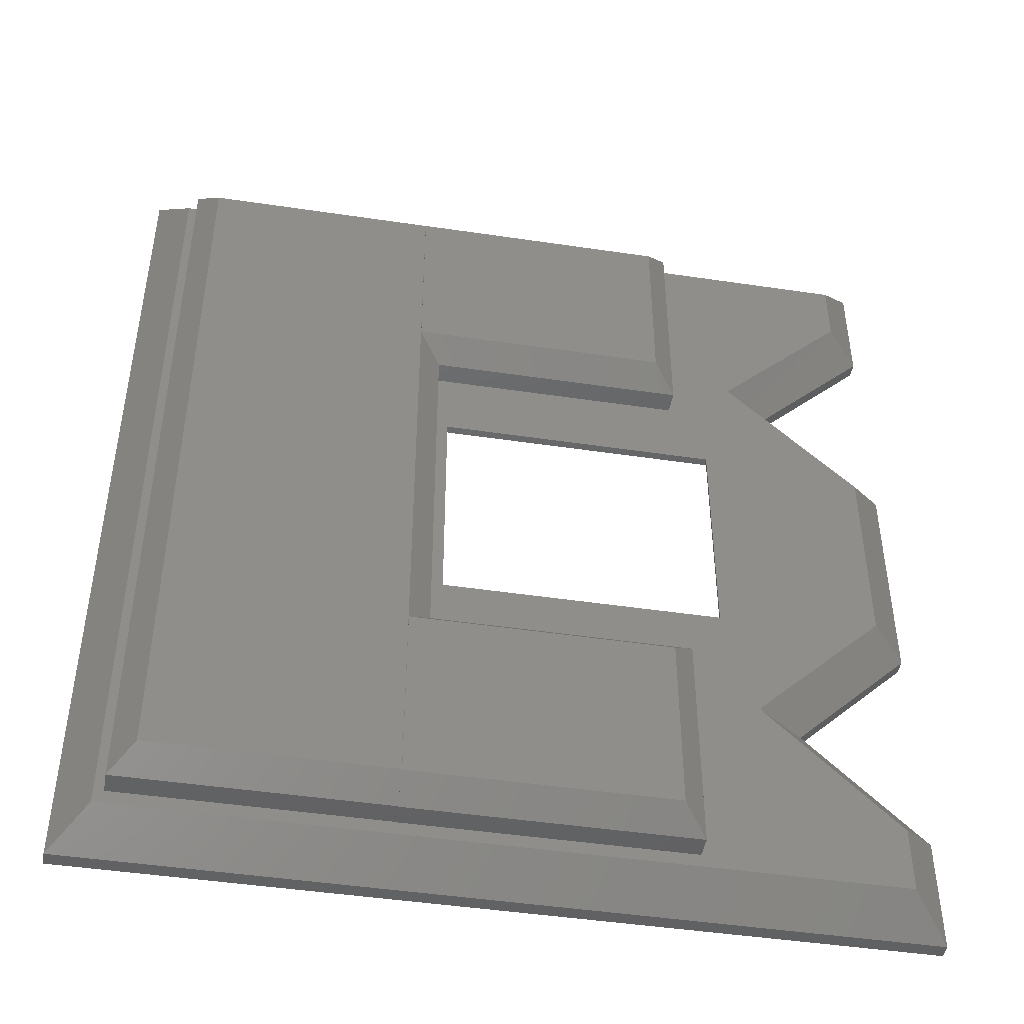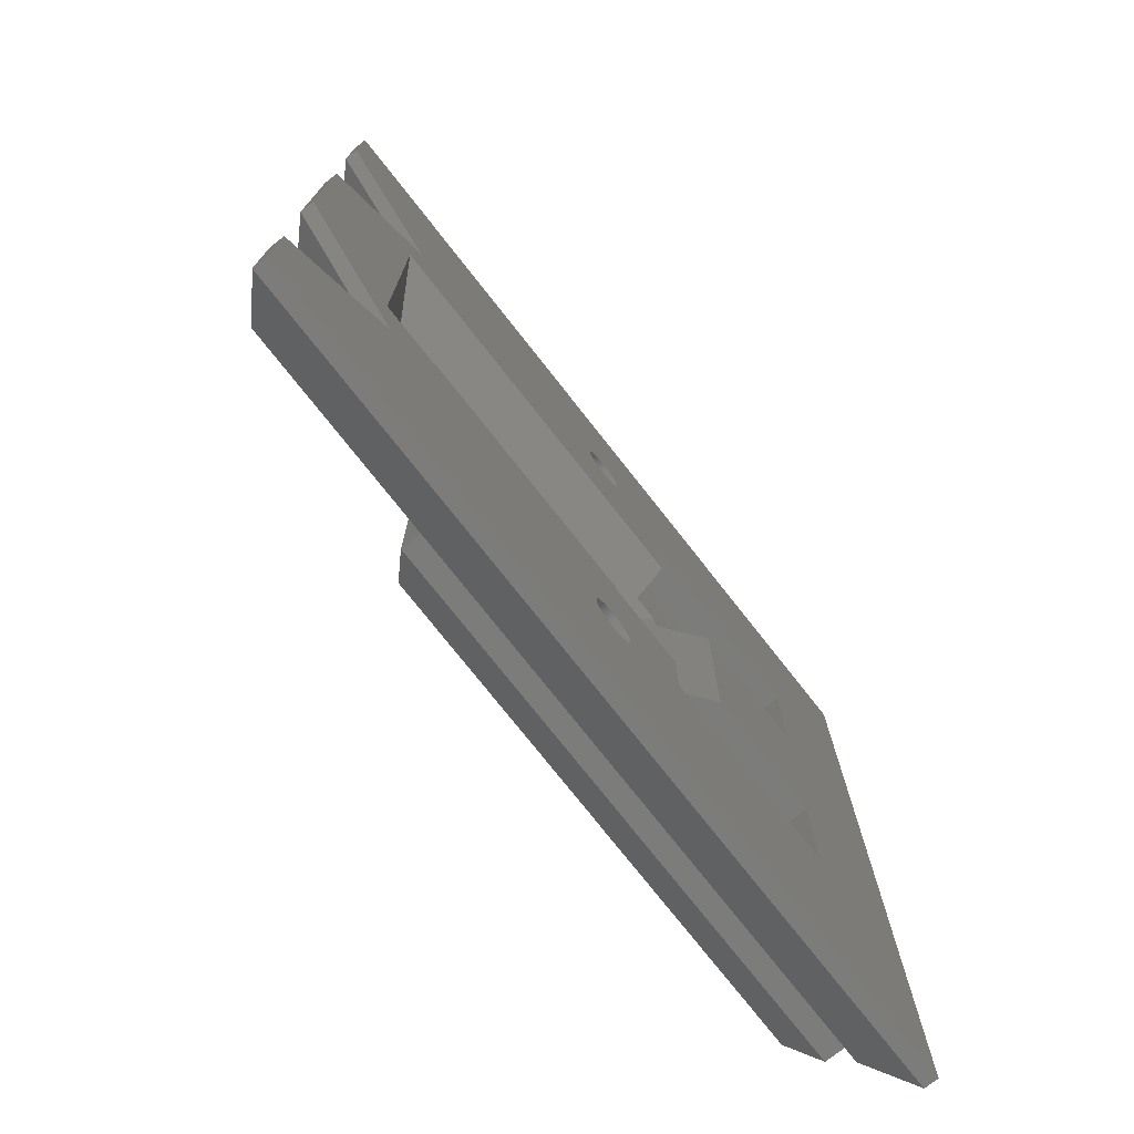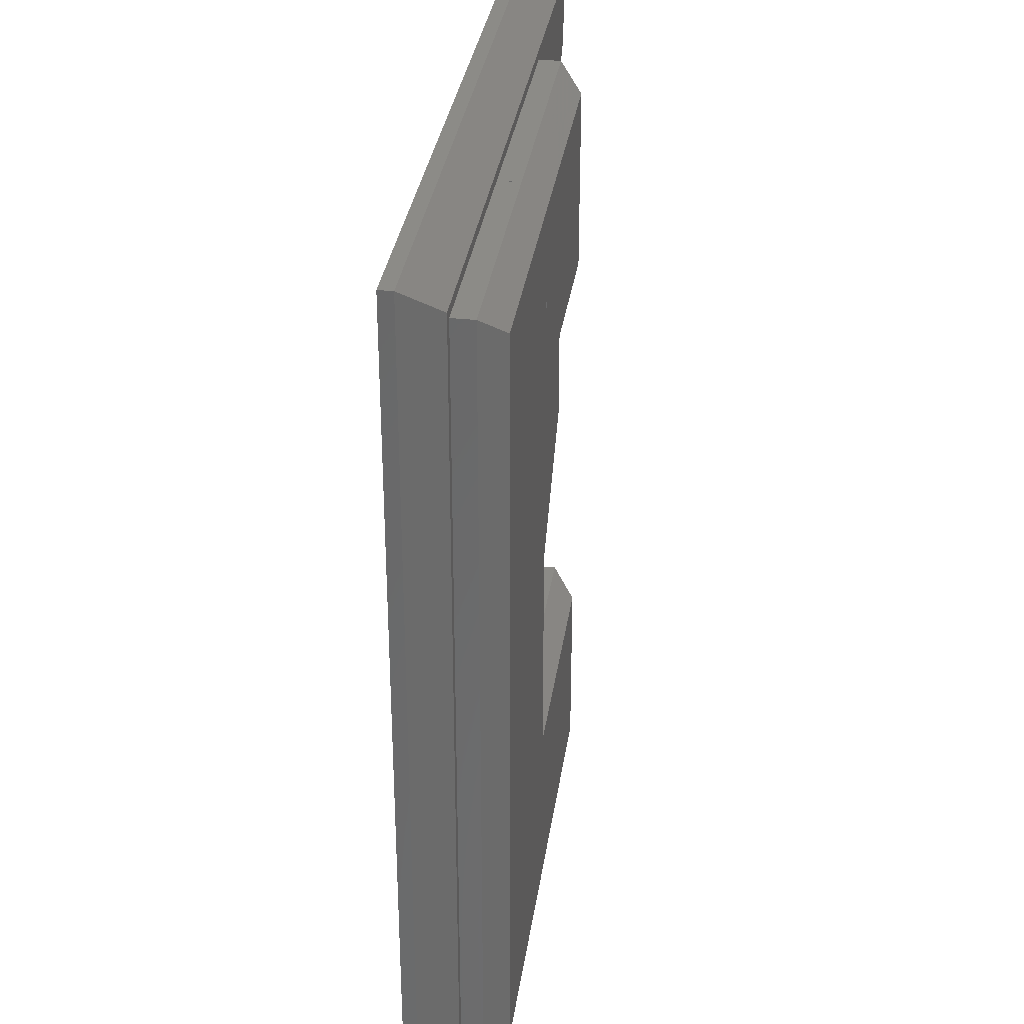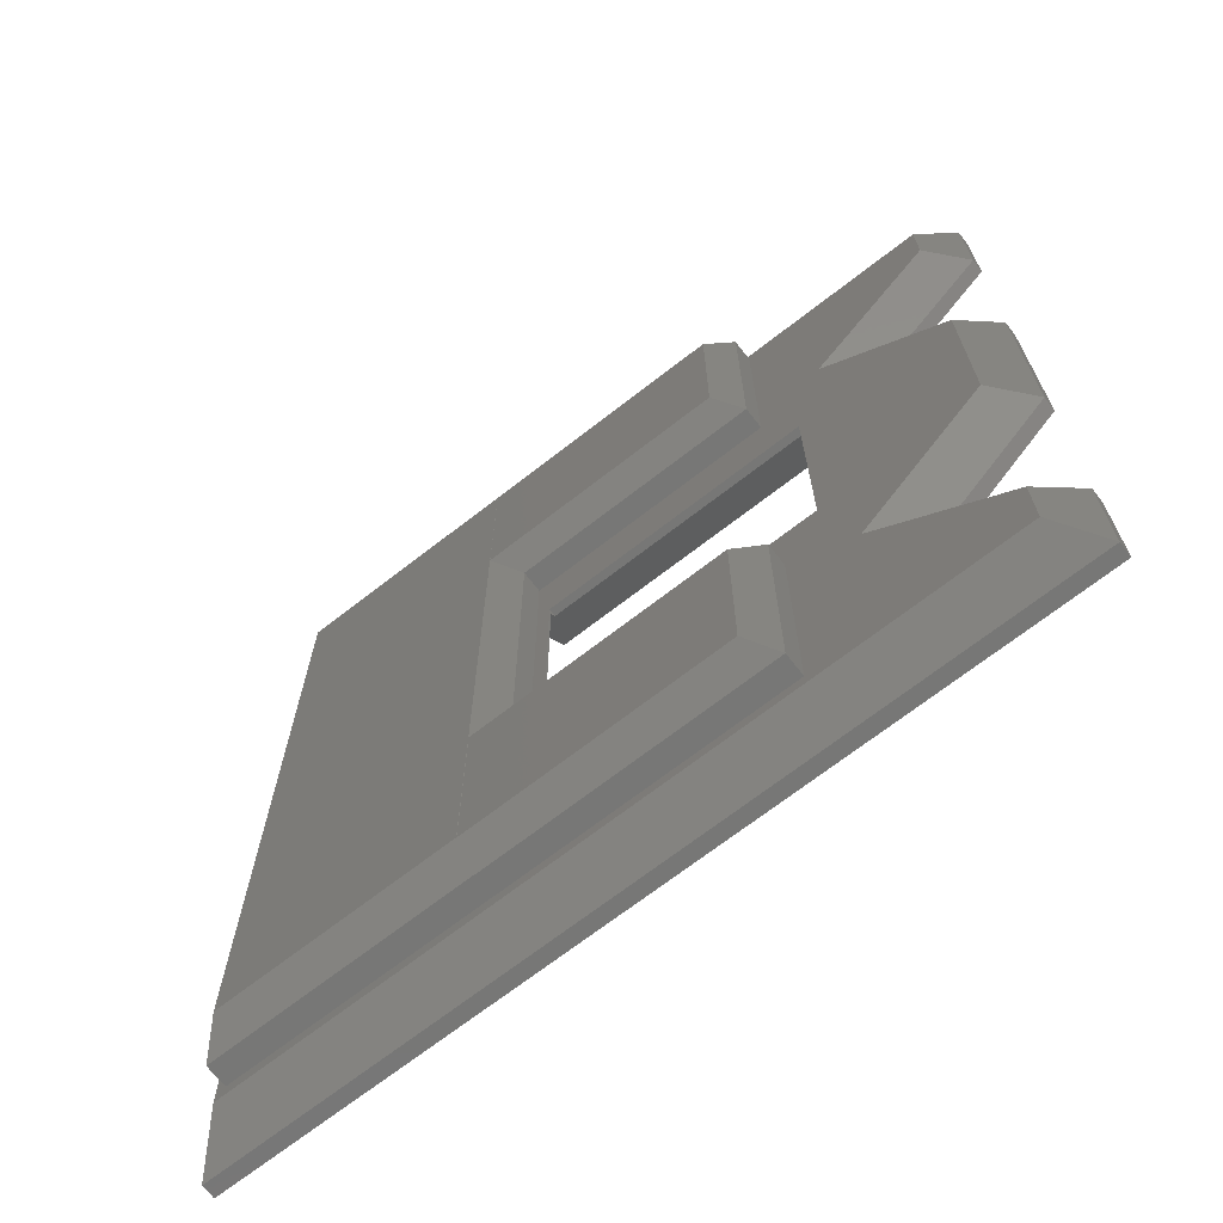
<metadata>
{"format":"stl","ext":"stl","renderer":"f3d","projection":"perspective","resolution":1024,"background":"white","views":[{"elev":-46.1,"azim":-9.7,"up":"+Y"},{"elev":-75.6,"azim":128.2,"up":"+Y"},{"elev":33.3,"azim":-81.8,"up":"+Y"},{"elev":-69.5,"azim":37.9,"up":"+Y"}]}
</metadata>
<code>
# stl→obj: 297 verts, 608 faces
v -109.5 83.38 8.4
v -109.5 83.38 9.352
v -109.5 73.38 8.4
v -109.5 73.38 9.352
v -121.5 83.38 8.4
v -121.5 83.38 9.352
v -121.5 83.37 8.4
v -121.5 83.37 9.351
v -121.5 82.38 10.34
v -121.5 82.38 10.35
v -121.5 74.38 10.35
v -121.5 74.37 10.34
v -110.5 74.38 10.35
v -120.5 73.38 9.352
v -110.5 82.38 10.35
v -120.5 73.38 8.4
v -120.5 73.38 9.351
v -120.5 57.36 8.4
v -120.5 57.36 9.343
v -120.5 57.35 9.351
v -121.5 56.36 10.34
v -121.5 48.37 10.35
v -121.5 82.37 10.35
v -121.5 48.36 10.34
v -109.5 57.36 9.343
v -110.5 56.36 10.34
v -121.5 47.37 9.351
v -121.5 47.36 9.343
v -121.5 47.37 8.4
v -121.5 47.36 8.4
v -109.5 47.36 9.343
v -110.5 48.36 10.34
v -109.5 57.36 8.4
v -109.5 47.36 8.4
v -119.9 70.28 8.4
v -107.9 70.28 8.4
v -106.5 75.26 8.4
v -100.9 69.68 8.4
v -100.9 60.92 8.4
v -107.9 60.28 8.4
v -106.5 55.34 8.4
v -106.5 55.26 8.4
v -100.9 49.68 8.4
v -100.9 46.8 8.4
v -132.9 46.8 8.4
v -132.5 47.37 8.4
v -132.9 83.8 8.4
v -132.5 83.37 8.4
v -119.9 60.28 8.4
v -100.9 83.8 8.4
v -100.9 80.92 8.4
v -106.5 75.34 8.4
v -132.5 83.37 9.351
v -132.5 47.37 9.351
v -131.5 82.37 10.35
v -131.5 48.37 10.35
v -107.9 70.28 8.05
v -119.9 70.28 8.05
v -107.9 60.28 8.05
v -107.9 60.56 8.3
v -107.9 69.99 8.3
v -122.1 59.88 7.7
v -119.9 60.28 8.05
v -120.9 59.88 7.7
v -120.9 58.28 6.3
v -103.9 58.28 6.3
v -105.9 60.56 8.3
v -121.3 60.56 8.3
v -119.9 60.56 8.3
v -119.9 69.99 8.3
v -105.9 69.99 8.3
v -121.3 69.99 8.3
v -122.1 60.85 7.7
v -122.1 69.75 7.7
v -122.1 70.68 7.7
v -123.9 60.85 6.3
v -123.9 69.75 6.3
v -103.9 72.28 6.3
v -120.9 70.68 7.7
v -120.9 72.28 6.3
v -128 60.85 7.7
v -128 55.35 7.7
v -120.9 55.35 7.7
v -129.4 55.35 7.7
v -120.9 55.35 6.3
v -128 69.75 7.7
v -128 69.75 6.3
v -120.9 75.25 7.7
v -120.9 75.25 6.3
v -128 75.24 7.7
v -129.4 75.25 7.7
v -129.4 75.24 7.7
v -129.4 75.25 6.3
v -129.4 75.24 6.3
v -128 75.24 7.8
v -128 69.74 7.8
v -128 69.74 6.3
v -128 60.85 6.3
v -129.4 60.85 6.3
v -129.4 69.74 6.3
v -134.4 45.3 6.3
v -134.4 85.3 6.3
v -129.4 55.35 6.3
v -117.5 53.94 6.3
v -117.6 53.86 6.3
v -117.7 53.76 6.3
v -116.5 53.94 6.3
v -116.6 54.01 6.3
v -116.8 54.05 6.3
v -99.42 60.3 6.3
v -104.4 55.3 6.3
v -116.2 53.64 6.3
v -116.1 53.51 6.3
v -116 53.37 6.3
v -116 53.22 6.3
v -116 53.08 6.3
v -116 52.93 6.3
v -116 52.78 6.3
v -116.1 52.64 6.3
v -116.2 52.51 6.3
v -99.42 45.3 6.3
v -116.3 52.4 6.3
v -116.4 52.29 6.3
v -116.5 52.21 6.3
v -116.6 52.14 6.3
v -116.8 52.1 6.3
v -116.9 52.08 6.3
v -117.1 52.08 6.3
v -117.2 52.1 6.3
v -117.4 52.14 6.3
v -117.5 52.21 6.3
v -117.6 52.29 6.3
v -117.7 52.4 6.3
v -117.8 52.51 6.3
v -117.9 52.64 6.3
v -118 52.78 6.3
v -118 52.93 6.3
v -118 53.08 6.3
v -118 53.22 6.3
v -118 53.37 6.3
v -117.9 53.51 6.3
v -117.8 53.64 6.3
v -116.5 77.21 6.3
v -116.4 77.29 6.3
v -116.3 77.4 6.3
v -117.4 77.14 6.3
v -117.2 77.1 6.3
v -117.1 77.08 6.3
v -117.9 78.51 6.3
v -118 78.37 6.3
v -118 78.22 6.3
v -117.8 78.64 6.3
v -117.7 78.76 6.3
v -117.6 78.86 6.3
v -117.5 78.94 6.3
v -117.4 79.01 6.3
v -117.2 79.05 6.3
v -117.1 79.07 6.3
v -116.9 79.07 6.3
v -99.42 85.3 6.3
v -116.8 79.05 6.3
v -116.6 79.01 6.3
v -116.5 78.94 6.3
v -116.4 78.86 6.3
v -116.3 78.76 6.3
v -116.2 78.64 6.3
v -104.4 75.3 6.3
v -116.1 78.51 6.3
v -116 78.37 6.3
v -116 78.22 6.3
v -116 78.08 6.3
v -116 77.93 6.3
v -116 77.78 6.3
v -116.1 77.64 6.3
v -116.2 77.51 6.3
v -116.3 53.76 6.3
v -116.4 53.86 6.3
v -116.9 54.07 6.3
v -117.1 54.07 6.3
v -117.2 54.05 6.3
v -117.4 54.01 6.3
v -118 78.08 6.3
v -118 77.93 6.3
v -118 77.78 6.3
v -117.9 77.64 6.3
v -117.8 77.51 6.3
v -117.7 77.4 6.3
v -117.6 77.29 6.3
v -117.5 77.21 6.3
v -116.9 77.08 6.3
v -116.8 77.1 6.3
v -116.6 77.14 6.3
v -99.42 50.3 6.3
v -99.42 80.3 6.3
v -99.42 70.3 6.3
v -128 60.85 7.8
v -128 55.35 7.8
v -129.4 55.35 7.8
v -106.5 75.3 8.37
v -106.5 55.3 8.37
v -104.4 55.3 6.9
v -99.42 60.3 6.9
v -99.42 50.3 6.9
v -129.4 75.24 7.8
v -118 52.93 7.9
v -118 53.08 7.9
v -118 53.22 7.9
v -118 53.37 7.9
v -117.9 53.51 7.9
v -117.8 53.64 7.9
v -117.7 53.76 7.9
v -117.6 53.86 7.9
v -117.5 53.94 7.9
v -117.4 54.01 7.9
v -117.2 54.05 7.9
v -117.1 54.07 7.9
v -116.9 54.07 7.9
v -116.8 54.05 7.9
v -116.6 54.01 7.9
v -116.5 53.94 7.9
v -116.4 53.86 7.9
v -116.3 53.76 7.9
v -116.2 53.64 7.9
v -116.1 53.51 7.9
v -116 53.37 7.9
v -116 53.22 7.9
v -116 53.08 7.9
v -116 52.93 7.9
v -116 52.78 7.9
v -116.1 52.64 7.9
v -116.2 52.51 7.9
v -116.3 52.4 7.9
v -116.4 52.29 7.9
v -116.5 52.21 7.9
v -116.6 52.14 7.9
v -116.8 52.1 7.9
v -116.9 52.08 7.9
v -117.1 52.08 7.9
v -117.2 52.1 7.9
v -117.4 52.14 7.9
v -117.5 52.21 7.9
v -117.6 52.29 7.9
v -117.7 52.4 7.9
v -117.8 52.51 7.9
v -117.9 52.64 7.9
v -118 52.78 7.9
v -118 77.93 7.9
v -118 78.08 7.9
v -118 78.22 7.9
v -118 78.37 7.9
v -117.9 78.51 7.9
v -117.8 78.64 7.9
v -117.7 78.76 7.9
v -117.6 78.86 7.9
v -117.5 78.94 7.9
v -117.4 79.01 7.9
v -117.2 79.05 7.9
v -117.1 79.07 7.9
v -116.9 79.07 7.9
v -116.8 79.05 7.9
v -116.6 79.01 7.9
v -116.5 78.94 7.9
v -116.4 78.86 7.9
v -116.3 78.76 7.9
v -116.2 78.64 7.9
v -116.1 78.51 7.9
v -116 78.37 7.9
v -116 78.22 7.9
v -116 78.08 7.9
v -116 77.93 7.9
v -116 77.78 7.9
v -116.1 77.64 7.9
v -116.2 77.51 7.9
v -116.3 77.4 7.9
v -116.4 77.29 7.9
v -116.5 77.21 7.9
v -116.6 77.14 7.9
v -116.8 77.1 7.9
v -116.9 77.08 7.9
v -117.1 77.08 7.9
v -117.2 77.1 7.9
v -117.4 77.14 7.9
v -117.5 77.21 7.9
v -117.6 77.29 7.9
v -117.7 77.4 7.9
v -117.8 77.51 7.9
v -117.9 77.64 7.9
v -118 77.78 7.9
v -129.4 69.74 7.8
v -129.4 60.85 7.8
v -99.42 85.3 6.9
v -99.42 80.3 6.9
v -134.4 85.3 6.9
v -104.4 75.3 6.9
v -99.42 70.3 6.9
v -99.42 45.3 6.9
v -134.4 45.3 6.9
f 1 2 3
f 3 2 4
f 5 6 1
f 1 6 2
f 7 8 5
f 5 8 6
f 6 8 9
f 6 9 10
f 10 9 11
f 11 9 12
f 11 12 13
f 13 12 14
f 13 14 4
f 11 13 10
f 10 13 15
f 13 4 15
f 15 4 2
f 2 6 15
f 15 6 10
f 16 3 17
f 17 3 4
f 17 4 14
f 18 16 19
f 19 16 17
f 19 17 20
f 17 14 20
f 20 14 21
f 21 14 12
f 21 12 22
f 22 12 23
f 23 12 9
f 22 24 21
f 19 20 25
f 25 20 26
f 26 20 21
f 26 21 21
f 21 24 21
f 21 24 24
f 24 24 27
f 24 27 28
f 28 27 29
f 28 29 30
f 31 32 28
f 28 32 24
f 24 32 21
f 21 32 26
f 32 31 26
f 26 31 25
f 33 25 34
f 34 25 31
f 34 31 30
f 30 31 28
f 18 19 33
f 33 19 25
f 16 35 3
f 3 35 36
f 3 36 37
f 37 36 38
f 38 36 39
f 39 36 40
f 39 40 41
f 41 40 33
f 41 33 42
f 42 33 34
f 42 34 43
f 43 34 44
f 44 34 30
f 44 30 45
f 45 30 46
f 45 46 47
f 47 46 48
f 47 48 5
f 5 48 7
f 16 18 35
f 35 18 49
f 49 18 33
f 49 33 40
f 30 29 46
f 47 5 50
f 50 5 1
f 50 1 51
f 51 1 52
f 52 1 3
f 52 3 37
f 48 46 53
f 53 46 54
f 29 27 46
f 46 27 54
f 23 9 55
f 55 9 8
f 55 8 53
f 23 55 22
f 22 55 56
f 53 54 55
f 55 54 56
f 54 27 56
f 56 27 24
f 56 24 22
f 8 7 53
f 53 7 48
f 36 35 57
f 57 35 58
f 59 40 60
f 60 40 36
f 60 36 61
f 61 36 57
f 62 63 64
f 64 63 59
f 64 59 65
f 65 59 66
f 66 59 67
f 67 59 60
f 62 68 63
f 63 68 69
f 49 40 63
f 63 40 59
f 49 69 35
f 35 69 70
f 35 70 58
f 49 63 69
f 61 71 60
f 60 71 67
f 72 70 68
f 68 70 69
f 62 73 68
f 68 73 72
f 72 73 74
f 72 74 75
f 76 77 73
f 73 77 74
f 66 67 78
f 78 67 71
f 72 75 58
f 58 75 79
f 58 79 57
f 57 79 80
f 57 80 78
f 78 71 57
f 57 71 61
f 58 70 72
f 73 62 81
f 81 62 82
f 82 62 83
f 82 83 84
f 62 64 83
f 84 84 82
f 64 65 83
f 83 65 85
f 74 77 86
f 86 77 87
f 79 88 80
f 80 88 89
f 74 86 75
f 75 86 90
f 75 90 88
f 88 90 91
f 91 90 92
f 88 79 75
f 89 88 93
f 93 88 91
f 92 94 91
f 91 94 93
f 90 86 95
f 95 86 96
f 96 86 97
f 97 86 87
f 87 77 97
f 97 77 76
f 97 76 98
f 98 76 98
f 98 99 97
f 97 99 100
f 100 99 101
f 100 101 102
f 99 103 101
f 101 103 103
f 101 103 85
f 103 103 103
f 65 104 85
f 85 104 105
f 85 105 106
f 66 107 65
f 65 107 108
f 65 108 109
f 78 110 66
f 66 110 111
f 66 111 112
f 112 111 113
f 113 111 114
f 114 111 115
f 115 111 116
f 116 111 117
f 117 111 118
f 118 111 119
f 119 111 120
f 120 111 121
f 120 121 122
f 122 121 123
f 123 121 124
f 124 121 125
f 125 121 126
f 126 121 127
f 127 121 101
f 127 101 128
f 128 101 129
f 129 101 130
f 130 101 131
f 131 101 132
f 132 101 133
f 133 101 134
f 134 101 85
f 134 85 135
f 135 85 136
f 136 85 137
f 137 85 138
f 138 85 139
f 139 85 140
f 140 85 141
f 141 85 142
f 142 85 106
f 80 143 78
f 78 143 144
f 78 144 145
f 89 146 80
f 80 146 147
f 80 147 148
f 93 149 89
f 89 149 150
f 89 150 151
f 94 94 93
f 93 94 102
f 93 102 152
f 152 102 153
f 153 102 154
f 154 102 155
f 155 102 156
f 156 102 157
f 157 102 158
f 158 102 159
f 159 102 160
f 159 160 161
f 161 160 162
f 162 160 163
f 163 160 164
f 164 160 165
f 165 160 166
f 166 160 167
f 166 167 168
f 168 167 169
f 169 167 170
f 170 167 171
f 171 167 172
f 172 167 173
f 173 167 174
f 174 167 175
f 175 167 78
f 175 78 145
f 94 100 102
f 112 176 66
f 66 176 177
f 66 177 107
f 109 178 65
f 65 178 179
f 65 179 180
f 180 181 65
f 65 181 104
f 151 182 89
f 89 182 183
f 89 183 184
f 184 185 89
f 89 185 186
f 89 186 187
f 187 188 89
f 89 188 189
f 89 189 146
f 148 190 80
f 80 190 191
f 80 191 192
f 192 143 80
f 152 149 93
f 111 193 121
f 160 194 167
f 167 195 78
f 78 195 110
f 103 84 103
f 103 84 84
f 73 81 76
f 76 81 98
f 103 84 85
f 85 84 83
f 98 81 98
f 98 81 196
f 196 81 197
f 197 81 82
f 82 84 197
f 197 84 198
f 198 84 103
f 103 84 103
f 37 199 52
f 200 41 42
f 200 201 41
f 41 201 39
f 39 201 202
f 200 42 201
f 201 42 43
f 201 43 203
f 90 95 92
f 92 95 204
f 92 204 94
f 94 94 92
f 205 137 206
f 206 137 138
f 206 138 207
f 207 138 139
f 207 139 208
f 208 139 140
f 208 140 209
f 209 140 141
f 209 141 210
f 210 141 142
f 210 142 211
f 211 142 106
f 211 106 212
f 212 106 105
f 212 105 213
f 213 105 104
f 213 104 214
f 214 104 181
f 214 181 215
f 215 181 180
f 215 180 216
f 216 180 179
f 216 179 217
f 217 179 178
f 217 178 218
f 218 178 109
f 218 109 219
f 219 109 108
f 219 108 220
f 220 108 107
f 220 107 221
f 221 107 177
f 221 177 222
f 222 177 176
f 222 176 223
f 223 176 112
f 223 112 224
f 224 112 113
f 224 113 225
f 225 113 114
f 225 114 226
f 226 114 115
f 226 115 227
f 227 115 116
f 227 116 228
f 228 116 117
f 228 117 229
f 229 117 118
f 229 118 230
f 230 118 119
f 230 119 231
f 231 119 120
f 231 120 232
f 232 120 122
f 232 122 233
f 233 122 123
f 233 123 234
f 234 123 124
f 234 124 235
f 235 124 125
f 235 125 236
f 236 125 126
f 236 126 237
f 237 126 127
f 237 127 238
f 238 127 128
f 238 128 239
f 239 128 129
f 239 129 240
f 240 129 130
f 240 130 241
f 241 130 131
f 241 131 242
f 242 131 132
f 242 132 243
f 243 132 133
f 243 133 244
f 244 133 134
f 244 134 245
f 245 134 135
f 245 135 246
f 246 135 136
f 246 136 205
f 205 136 137
f 207 226 206
f 206 226 227
f 206 227 205
f 205 227 228
f 205 228 246
f 246 228 229
f 246 229 245
f 245 229 230
f 245 230 244
f 244 230 231
f 244 231 243
f 243 231 232
f 243 232 242
f 242 232 233
f 242 233 241
f 241 233 234
f 241 234 240
f 240 234 235
f 240 235 239
f 239 235 236
f 239 236 238
f 238 236 237
f 226 207 225
f 225 207 208
f 225 208 224
f 224 208 209
f 224 209 223
f 223 209 210
f 223 210 222
f 222 210 211
f 222 211 221
f 221 211 212
f 221 212 220
f 220 212 213
f 220 213 219
f 219 213 214
f 219 214 218
f 218 214 215
f 218 215 217
f 217 215 216
f 247 183 248
f 248 183 182
f 248 182 249
f 249 182 151
f 249 151 250
f 250 151 150
f 250 150 251
f 251 150 149
f 251 149 252
f 252 149 152
f 252 152 253
f 253 152 153
f 253 153 254
f 254 153 154
f 254 154 255
f 255 154 155
f 255 155 256
f 256 155 156
f 256 156 257
f 257 156 157
f 257 157 258
f 258 157 158
f 258 158 259
f 259 158 159
f 259 159 260
f 260 159 161
f 260 161 261
f 261 161 162
f 261 162 262
f 262 162 163
f 262 163 263
f 263 163 164
f 263 164 264
f 264 164 165
f 264 165 265
f 265 165 166
f 265 166 266
f 266 166 168
f 266 168 267
f 267 168 169
f 267 169 268
f 268 169 170
f 268 170 269
f 269 170 171
f 269 171 270
f 270 171 172
f 270 172 271
f 271 172 173
f 271 173 272
f 272 173 174
f 272 174 273
f 273 174 175
f 273 175 274
f 274 175 145
f 274 145 275
f 275 145 144
f 275 144 276
f 276 144 143
f 276 143 277
f 277 143 192
f 277 192 278
f 278 192 191
f 278 191 279
f 279 191 190
f 279 190 280
f 280 190 148
f 280 148 281
f 281 148 147
f 281 147 282
f 282 147 146
f 282 146 283
f 283 146 189
f 283 189 284
f 284 189 188
f 284 188 285
f 285 188 187
f 285 187 286
f 286 187 186
f 286 186 287
f 287 186 185
f 287 185 288
f 288 185 184
f 288 184 247
f 247 184 183
f 249 268 248
f 248 268 269
f 248 269 247
f 247 269 270
f 247 270 288
f 288 270 271
f 288 271 287
f 287 271 272
f 287 272 286
f 286 272 273
f 286 273 285
f 285 273 274
f 285 274 284
f 284 274 275
f 284 275 283
f 283 275 276
f 283 276 282
f 282 276 277
f 282 277 281
f 281 277 278
f 281 278 280
f 280 278 279
f 268 249 267
f 267 249 250
f 267 250 266
f 266 250 251
f 266 251 265
f 265 251 252
f 265 252 264
f 264 252 253
f 264 253 263
f 263 253 254
f 263 254 262
f 262 254 255
f 262 255 261
f 261 255 256
f 261 256 260
f 260 256 257
f 260 257 259
f 259 257 258
f 96 289 95
f 95 289 204
f 94 204 100
f 100 204 289
f 97 100 96
f 96 100 289
f 197 198 196
f 196 198 290
f 98 196 99
f 99 196 290
f 99 290 103
f 103 290 198
f 291 50 292
f 292 50 51
f 291 293 50
f 50 293 47
f 199 294 52
f 52 294 51
f 51 294 292
f 292 294 194
f 194 294 167
f 199 37 294
f 294 37 38
f 294 38 295
f 294 295 167
f 167 295 195
f 295 38 202
f 202 38 39
f 295 202 195
f 195 202 110
f 202 201 110
f 110 201 111
f 201 203 111
f 111 203 193
f 43 44 203
f 203 44 296
f 203 296 193
f 193 296 121
f 44 45 296
f 296 45 297
f 296 297 121
f 121 297 101
f 45 47 297
f 297 47 293
f 297 293 101
f 101 293 102
f 293 291 102
f 102 291 160
f 291 292 160
f 160 292 194

</code>
